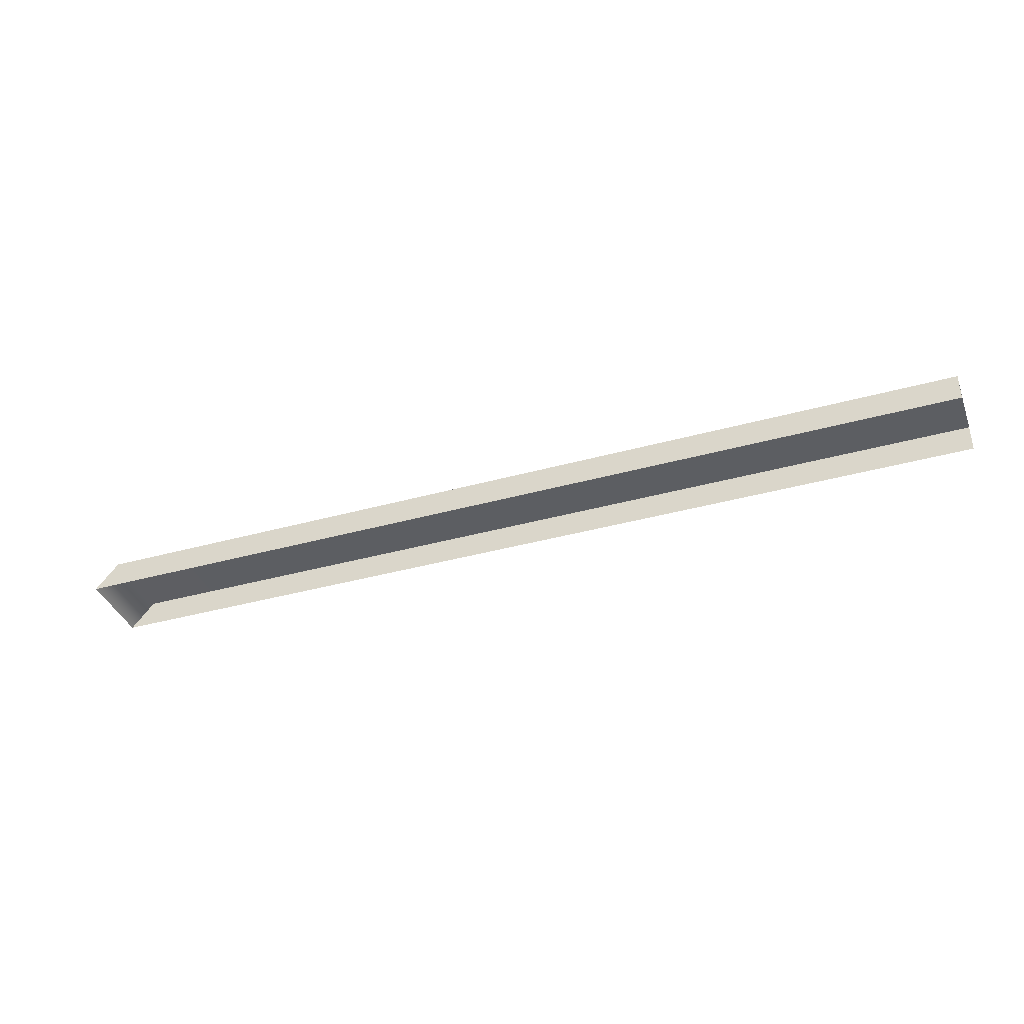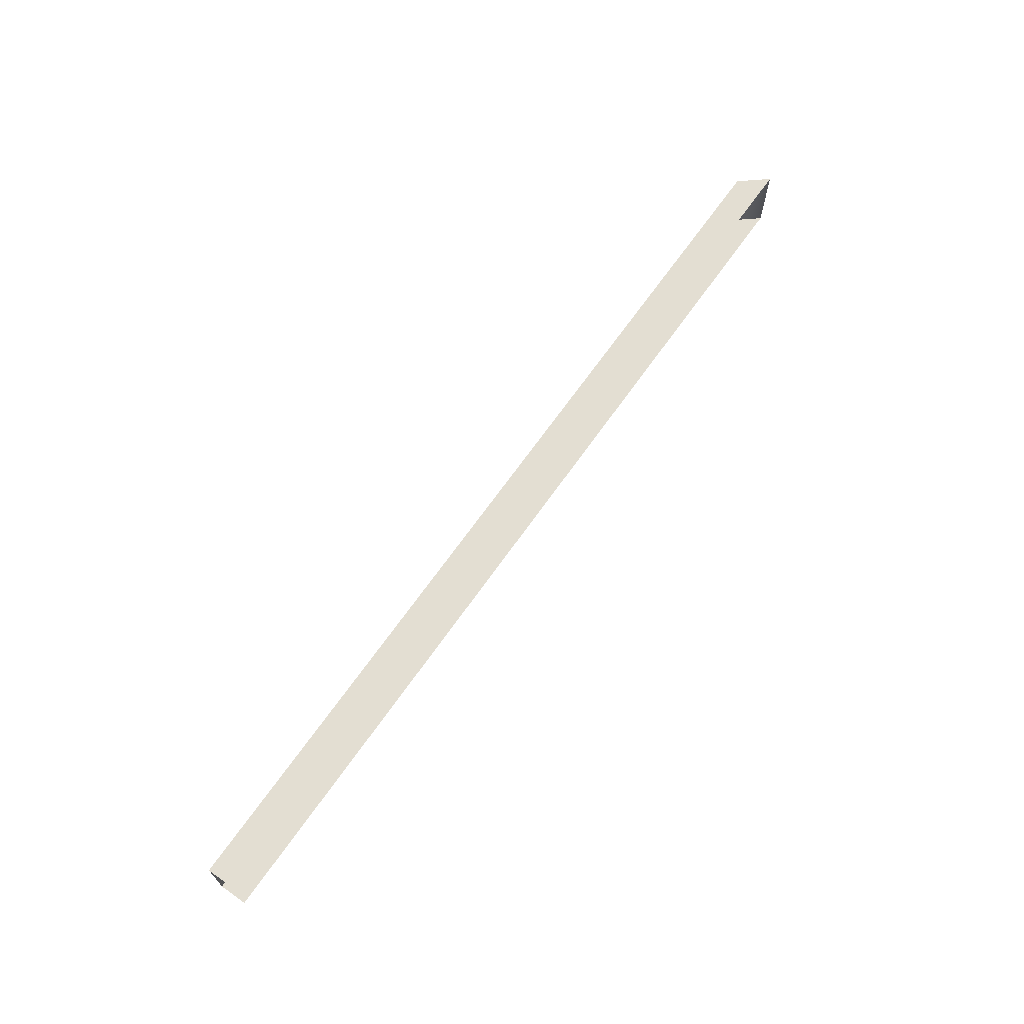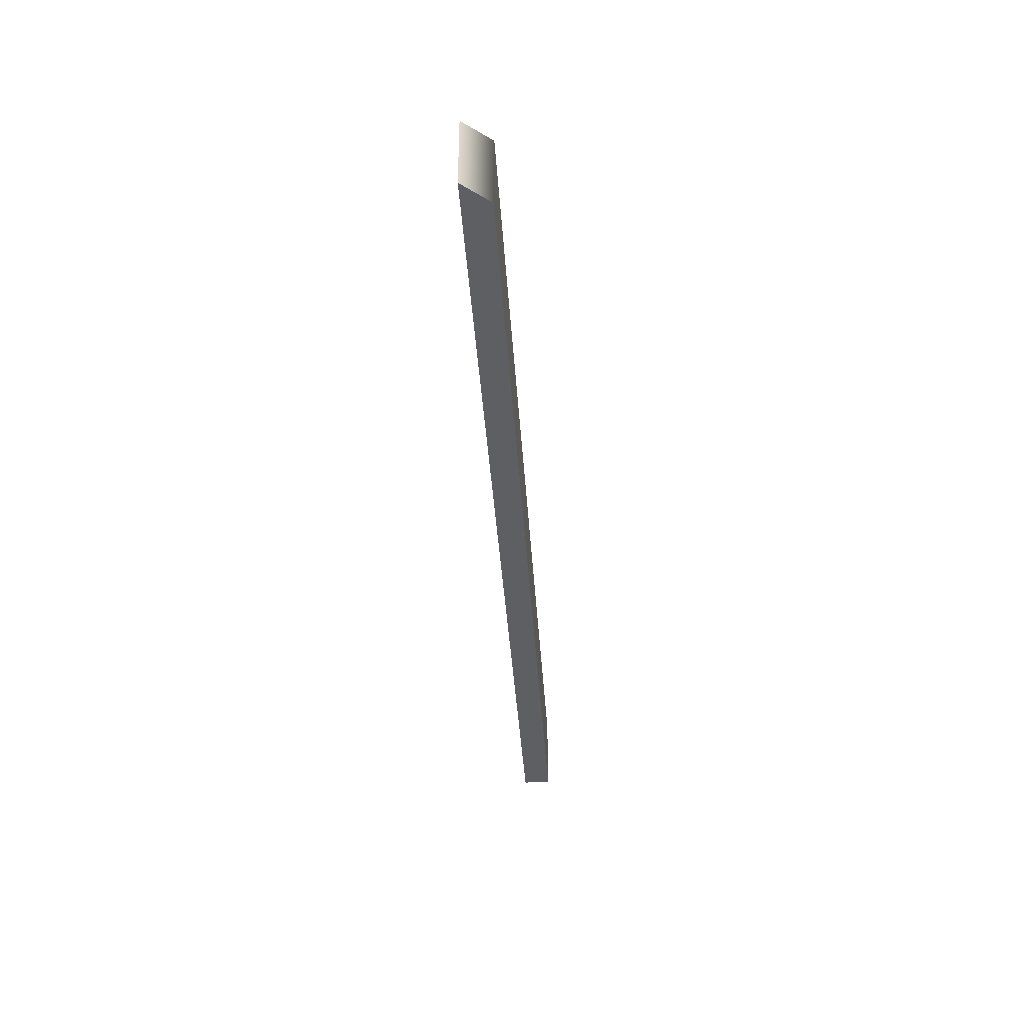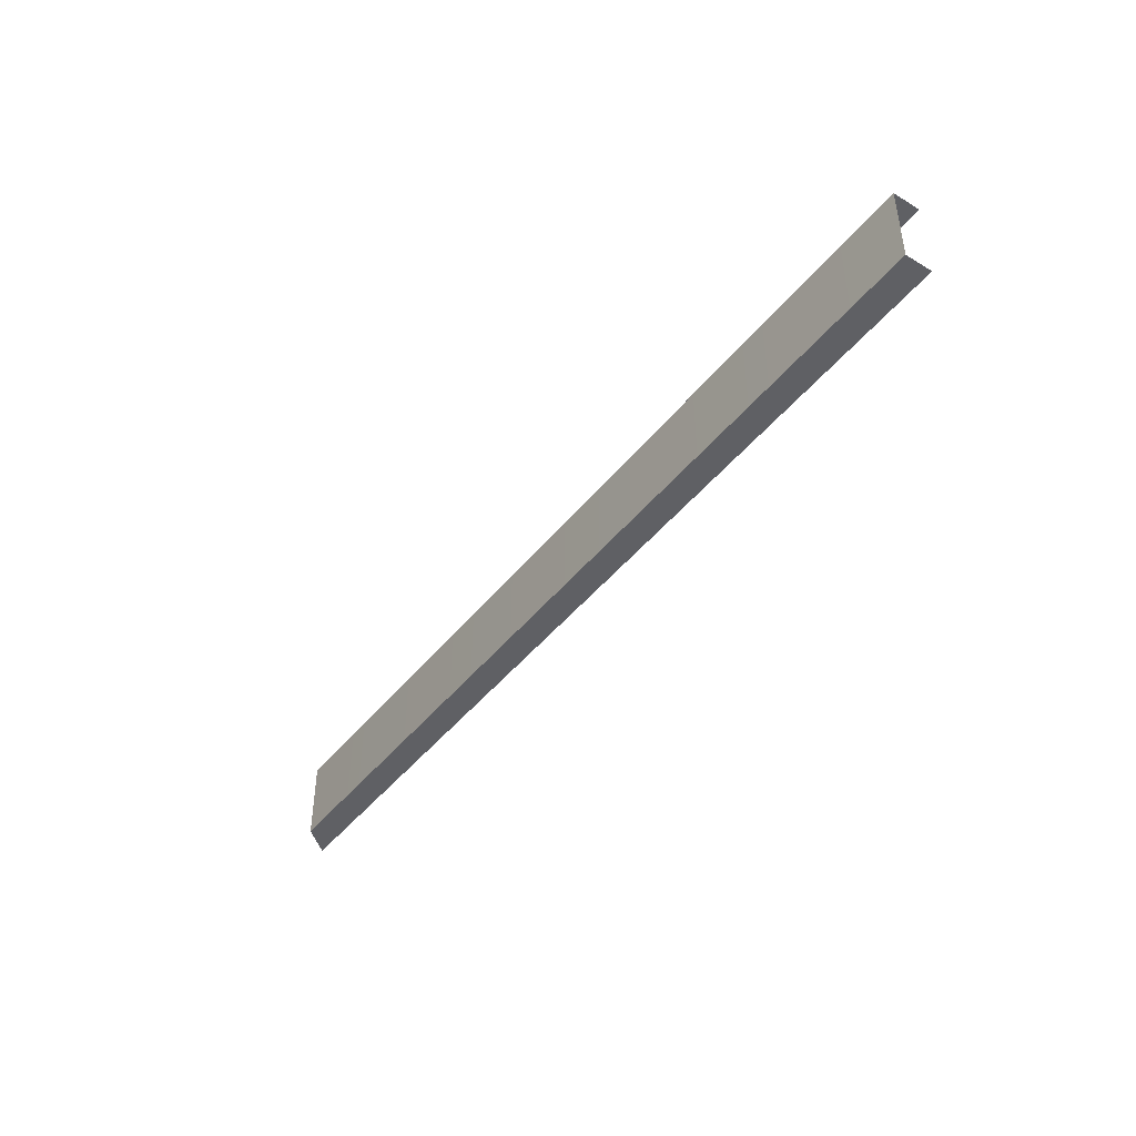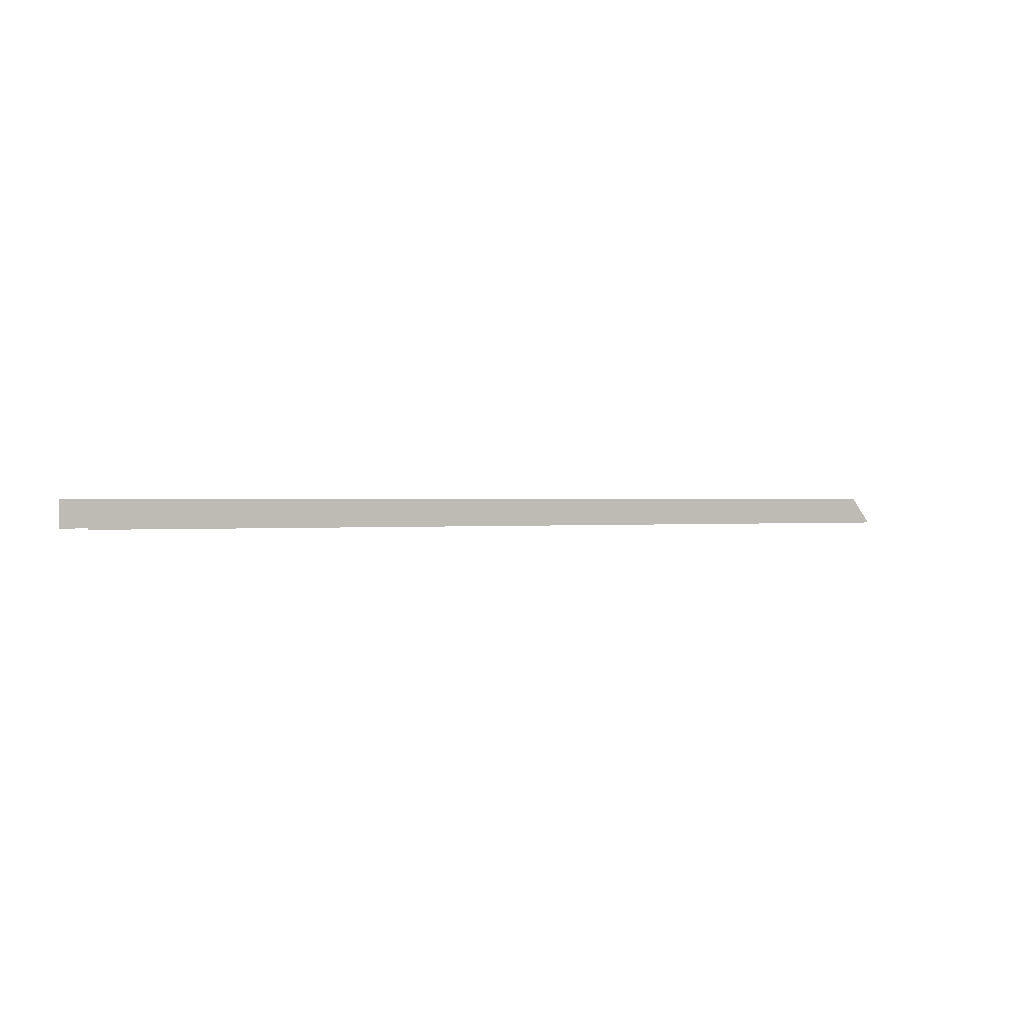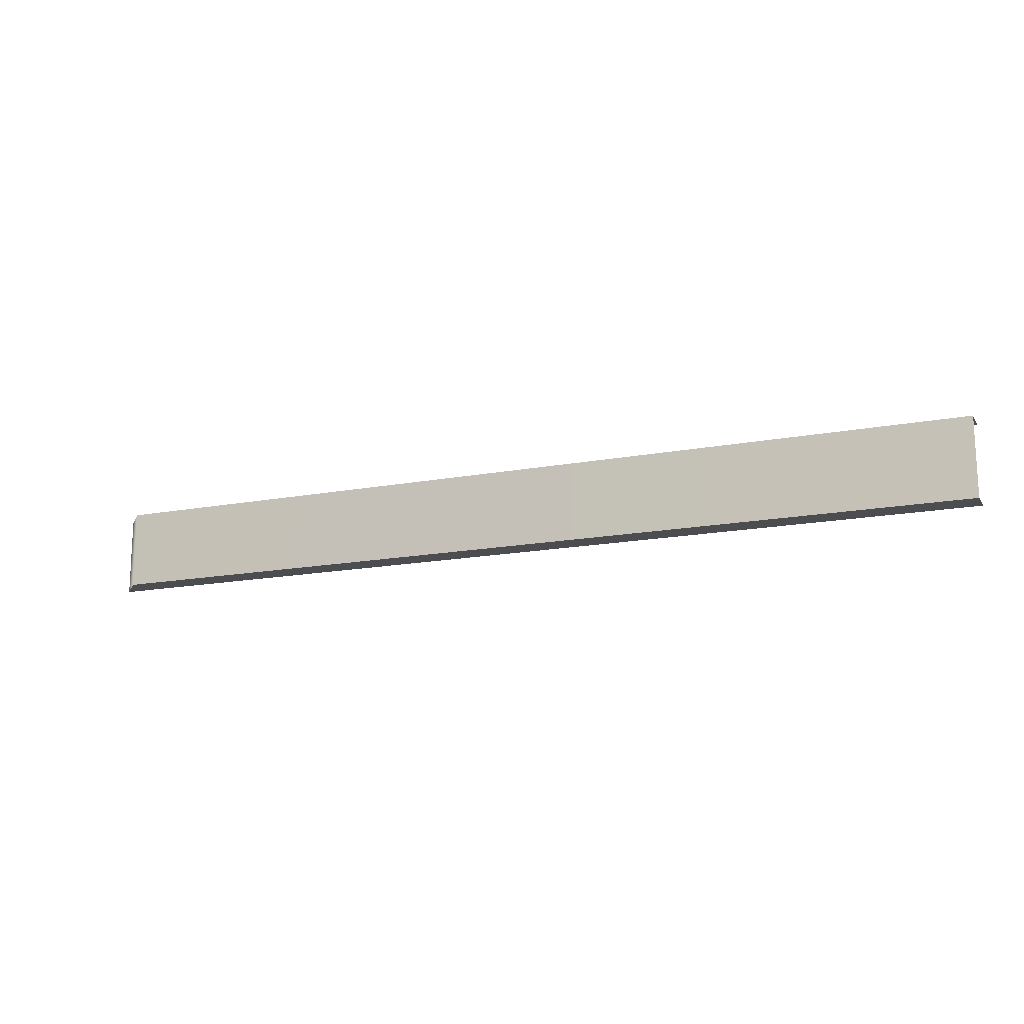
<metadata>
{"format":"obj","ext":"obj","renderer":"f3d","projection":"perspective","resolution":1024,"background":"white","views":[{"elev":-37.9,"azim":19.6,"up":"+Z"},{"elev":67.6,"azim":125.1,"up":"+Y"},{"elev":-39.6,"azim":-86.3,"up":"+Y"},{"elev":-43.7,"azim":54.7,"up":"+Y"},{"elev":0.4,"azim":147.4,"up":"+Z"},{"elev":-16.0,"azim":21.8,"up":"+Y"}]}
</metadata>
<code>
v 100 157.9 3.78
v 100 168.9 3.78
v 100 168.9 0
v 100 157.9 0
v -28.69 157.9 0
v -25.53 157.9 3.78
v -25.53 168.9 3.78
v -28.69 168.9 0
f 1 2 7 6
f 2 3 8 7
f 4 1 6 5
f 8 5 6 7

</code>
